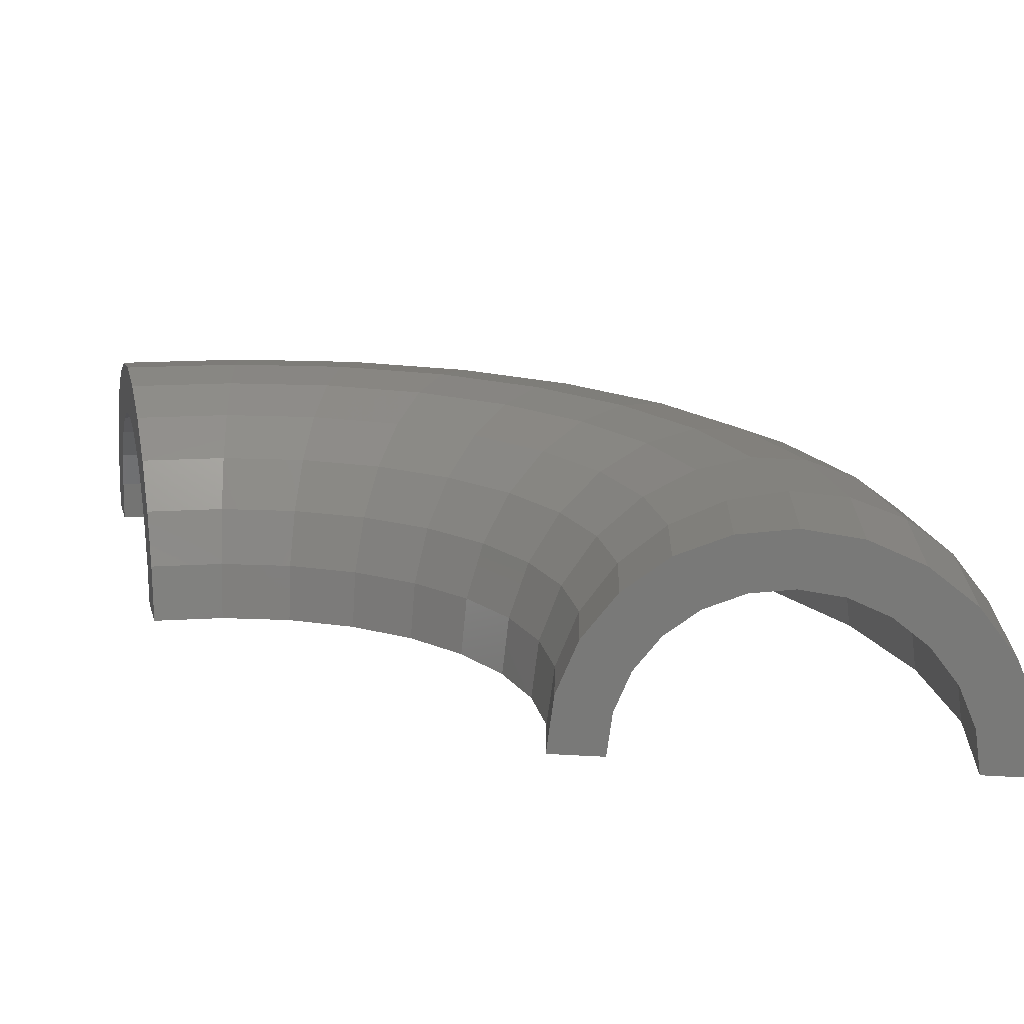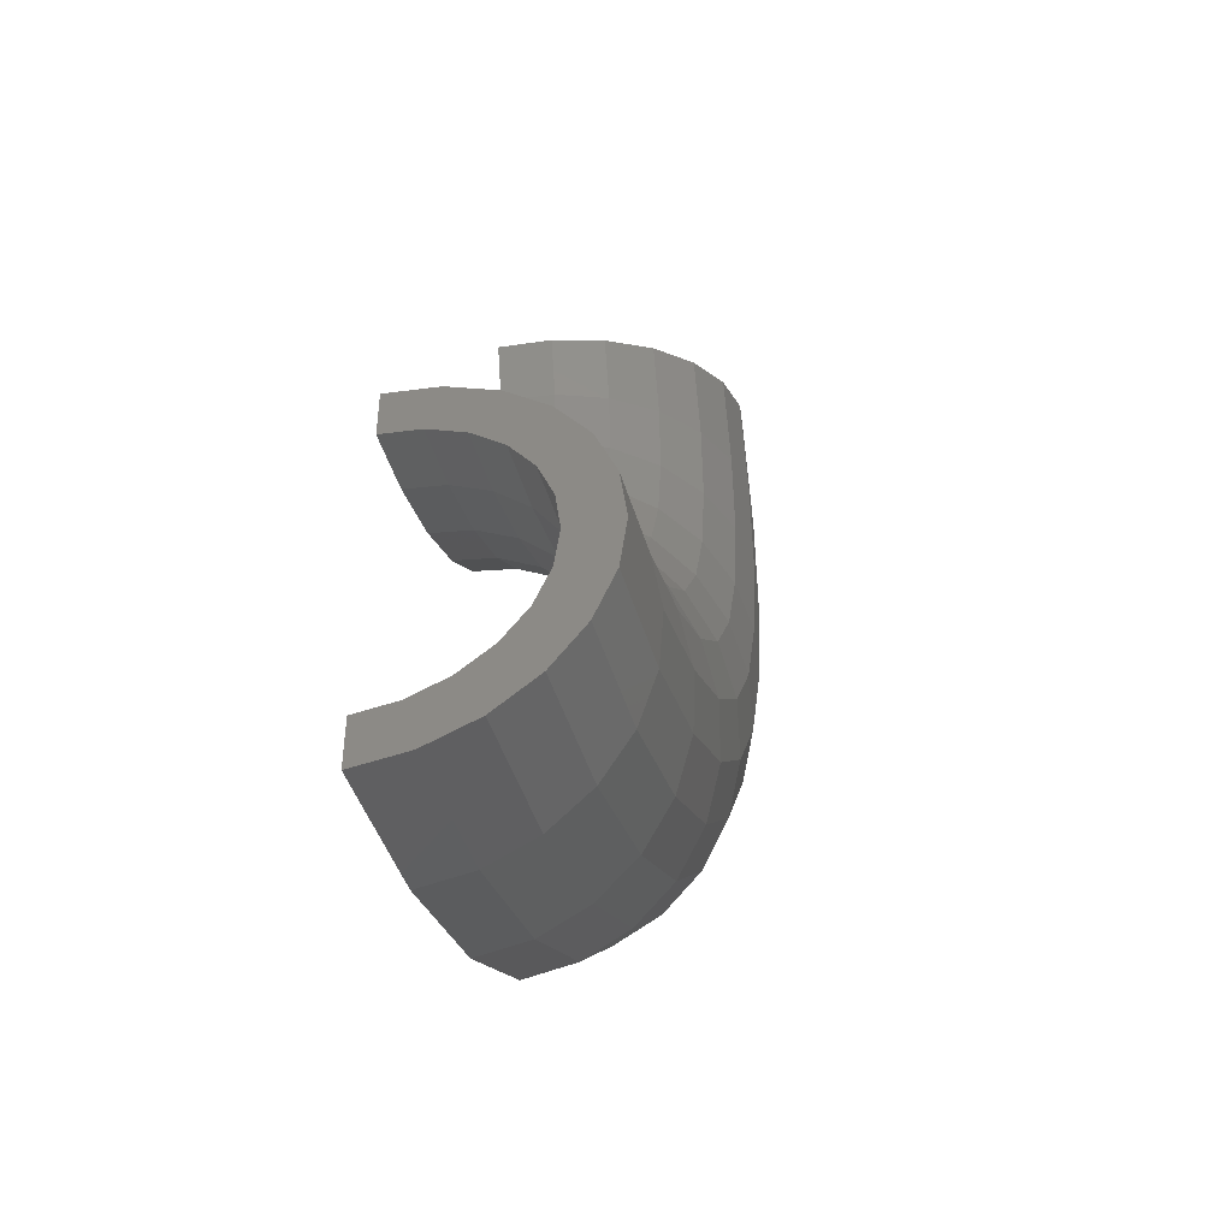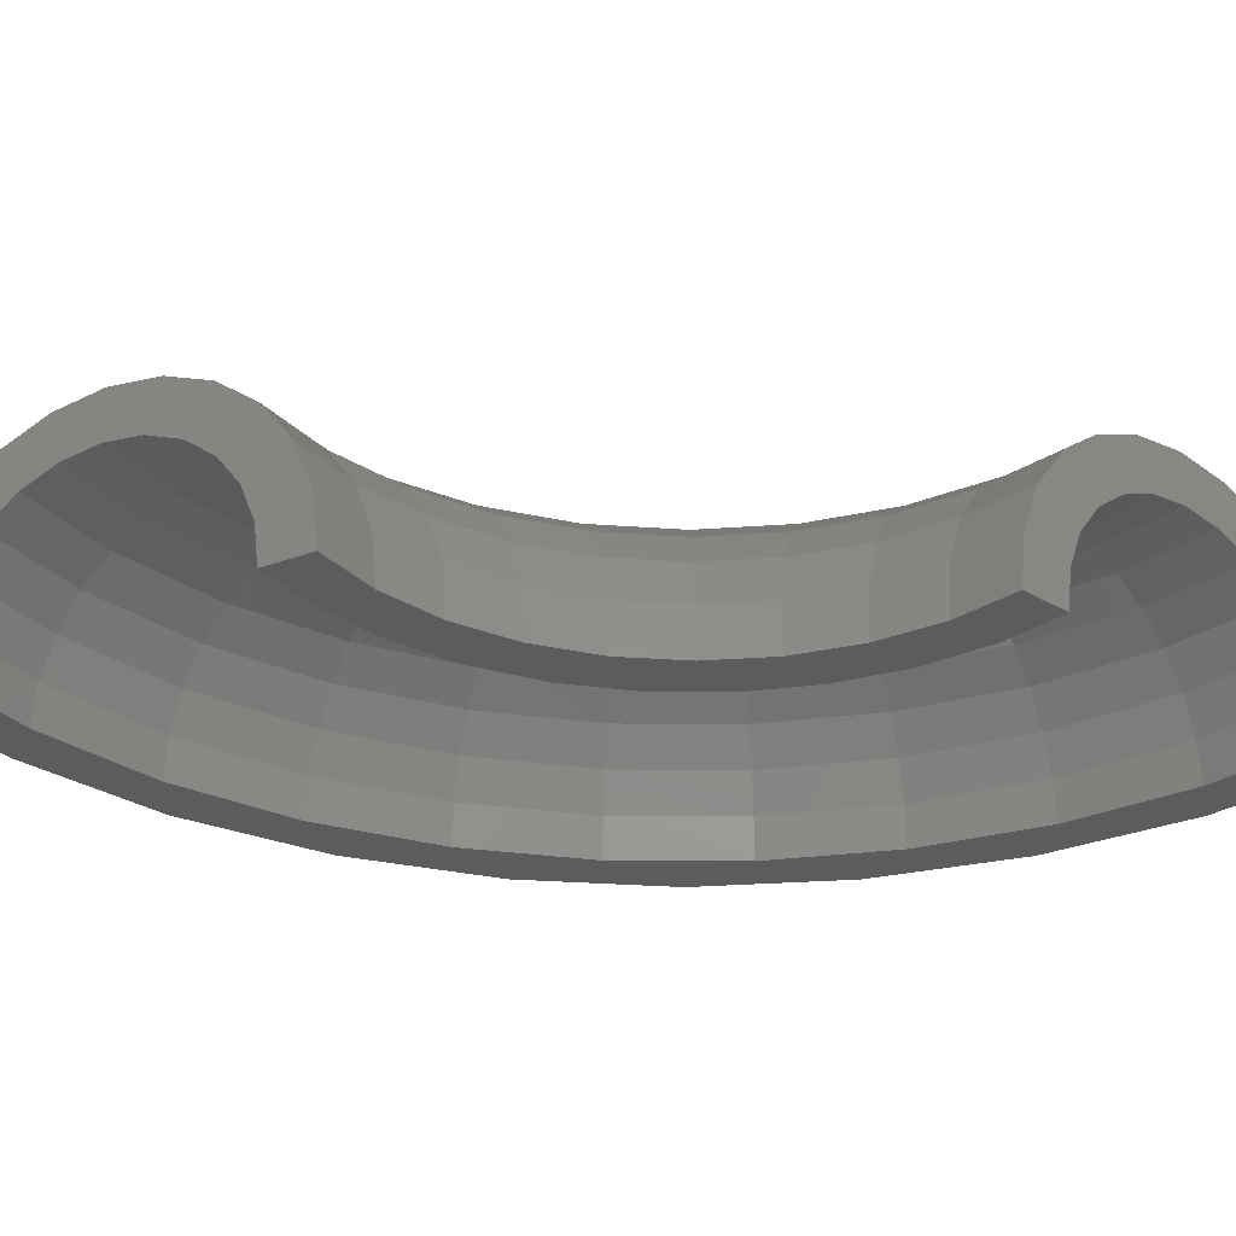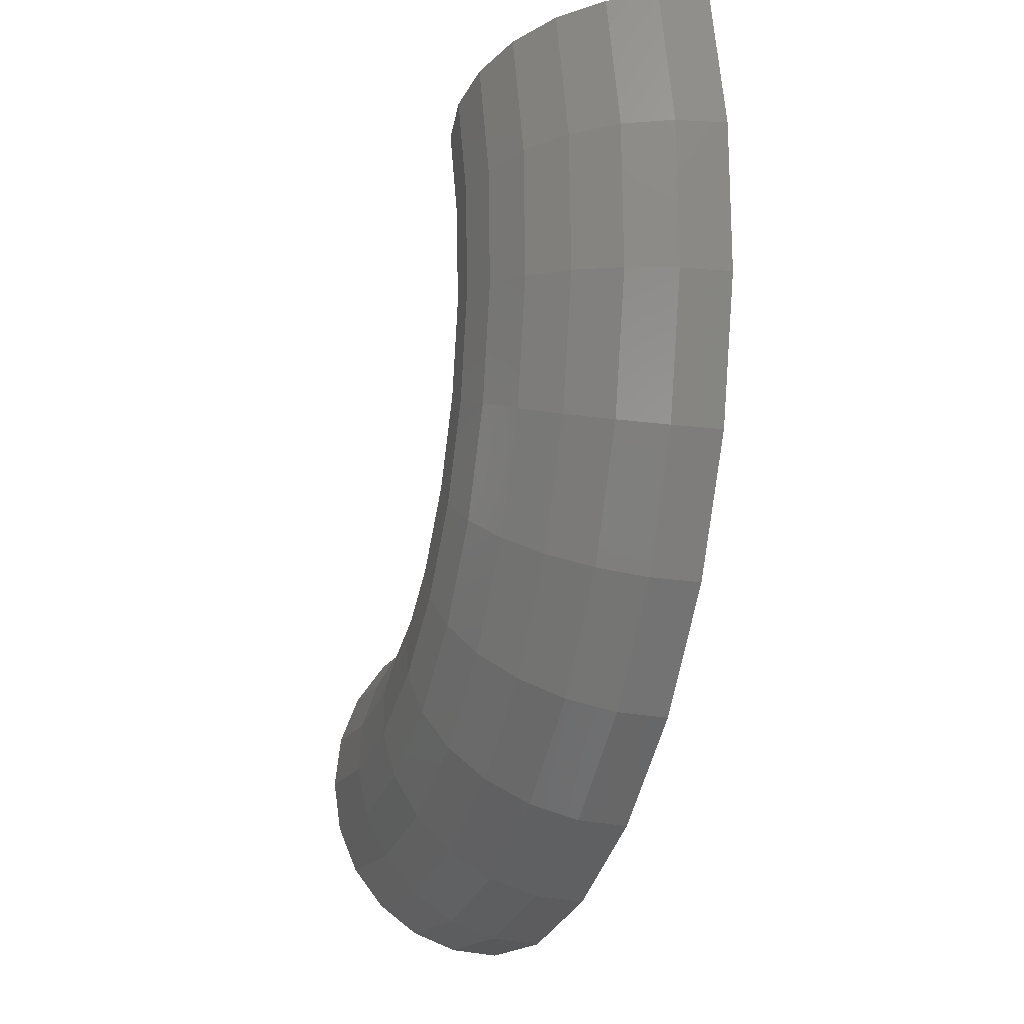
<metadata>
{"format":"stl","ext":"stl","renderer":"f3d","projection":"perspective","resolution":1024,"background":"white","views":[{"elev":16.6,"azim":-82.6,"up":"+Z"},{"elev":-46.0,"azim":-75.4,"up":"+Y"},{"elev":-29.6,"azim":-130.9,"up":"+Z"},{"elev":-10.2,"azim":70.8,"up":"+Y"}]}
</metadata>
<code>
# stl→obj: 303 verts, 602 faces
v 1.554e-15 -6.998 0.06838
v 1.363e-15 -6.136 1.035
v 1.332e-15 -6 0
v 1.552e-15 -6.989 0
v 1.575e-15 -7.091 0.7765
v 1.58e-15 -7.117 0.8386
v 1.451e-15 -6.536 2
v 1.641e-15 -7.39 1.5
v 1.65e-15 -7.431 1.552
v 1.592e-15 -7.172 2.828
v 1.747e-15 -7.866 2.121
v 1.758e-15 -7.918 2.161
v 1.776e-15 -8 3.464
v 1.884e-15 -8.487 2.598
v 1.898e-15 -8.547 2.623
v 1.991e-15 -8.965 3.864
v 2.045e-15 -9.209 2.898
v 2.059e-15 -9.273 2.906
v 2.22e-15 -10 4
v 2.217e-15 -9.984 3
v 2.231e-15 -10.05 2.991
v 2.45e-15 -11.04 3.864
v 2.389e-15 -10.76 2.898
v 2.403e-15 -10.82 2.873
v 2.665e-15 -12 3.464
v 2.55e-15 -11.48 2.598
v 2.561e-15 -11.53 2.558
v 2.849e-15 -12.83 2.828
v 2.687e-15 -12.1 2.121
v 2.696e-15 -12.14 2.068
v 2.99e-15 -13.46 2
v 2.793e-15 -12.58 1.5
v 2.799e-15 -12.6 1.437
v 3.078e-15 -13.86 1.035
v 2.859e-15 -12.88 0.7765
v 2.861e-15 -12.89 0.7077
v 3.109e-15 -14 0
v 2.882e-15 -12.98 0
v 11.23 4.222 3.464
v 12.01 4.514 2.828
v 7.488 2.815 3.464
v 10.33 3.883 3.864
v 9.361 3.519 4
v 12.6 4.738 2
v 12.98 4.878 1.035
v 8.391 3.154 3.864
v 10 3.76 2.908
v 9.346 3.513 3
v 10.07 3.786 2.898
v 10.68 4.016 2.626
v 10.75 4.04 2.598
v 11.27 4.238 2.166
v 11.33 4.258 2.121
v 11.7 4.399 1.599
v 9.276 3.487 2.99
v 8.733 3.283 2.914
v 5.744 2.159 1.035
v 5.744 2.159 0
v 5.616 2.111 0
v 6.145 2.31 0
v 6.118 2.3 2
v 6.713 2.523 2.828
v 8.62 3.24 2.898
v 8.555 3.216 2.869
v 7.944 2.986 2.598
v 7.889 2.965 2.553
v 7.363 2.768 2.121
v 7.321 2.752 2.063
v 6.918 2.6 1.5
v 6.892 2.591 1.433
v 6.638 2.495 0.7765
v 6.629 2.492 0.7062
v 6.542 2.459 0
v 11.73 4.41 1.557
v 11.77 4.426 1.5
v 12.03 4.522 0.8424
v 12.05 4.531 0.7765
v 12.58 4.727 0
v 12.14 4.564 0.06979
v 12.15 4.567 0
v 12.85 4.83 0
v 13.1 4.926 0
v 1.306 -5.996 1.035
v 1.277 -5.863 0
v 1.391 -6.386 2
v 1.526 -7.007 2.828
v 1.703 -7.817 3.464
v 1.908 -8.759 3.864
v 2.128 -9.771 4
v 2.349 -10.78 3.864
v 2.554 -11.73 3.464
v 2.73 -12.53 2.828
v 2.866 -13.16 2
v 2.951 -13.55 1.035
v 2.98 -13.68 0
v 2.552 -5.58 1.035
v 2.496 -5.456 0
v 2.719 -5.944 2
v 2.983 -6.522 2.828
v 3.328 -7.275 3.464
v 3.729 -8.153 3.864
v 4.159 -9.094 4
v 4.59 -10.04 3.864
v 4.991 -10.91 3.464
v 5.336 -11.67 2.828
v 5.6 -12.24 2
v 5.766 -12.61 1.035
v 5.823 -12.73 0
v 3.682 -4.909 1.035
v 3.6 -4.8 0
v 3.921 -5.229 2
v 4.303 -5.738 2.828
v 4.8 -6.4 3.464
v 5.379 -7.172 3.864
v 6 -8 4
v 6.621 -8.829 3.864
v 7.2 -9.6 3.464
v 7.697 -10.26 2.828
v 8.078 -10.77 2
v 8.318 -11.09 1.035
v 8.4 -11.2 0
v 4.642 -4.013 1.035
v 4.539 -3.924 0
v 4.944 -4.275 2
v 5.425 -4.69 2.828
v 6.052 -5.232 3.464
v 6.782 -5.863 3.864
v 7.565 -6.54 4
v 8.348 -7.217 3.864
v 9.078 -7.848 3.464
v 9.705 -8.39 2.828
v 10.19 -8.806 2
v 10.49 -9.067 1.035
v 10.59 -9.156 0
v 5.39 -2.933 1.035
v 5.27 -2.868 0
v 5.741 -3.124 2
v 6.299 -3.428 2.828
v 7.027 -3.824 3.464
v 7.874 -4.285 3.864
v 8.784 -4.78 4
v 9.693 -5.275 3.864
v 10.54 -5.736 3.464
v 11.27 -6.132 2.828
v 11.83 -6.436 2
v 12.18 -6.627 1.035
v 12.3 -6.692 0
v 5.891 -1.719 1.035
v 5.76 -1.681 0
v 6.274 -1.831 2
v 6.885 -2.009 2.828
v 7.68 -2.241 3.464
v 8.606 -2.511 3.864
v 9.6 -2.801 4
v 10.59 -3.091 3.864
v 11.52 -3.361 3.464
v 12.31 -3.593 2.828
v 12.93 -3.771 2
v 13.31 -3.883 1.035
v 13.44 -3.921 0
v 6.122 -0.4255 1.035
v 5.986 -0.4161 0
v 6.52 -0.4533 2
v 7.154 -0.4973 2.828
v 7.981 -0.5548 3.464
v 8.943 -0.6217 3.864
v 9.976 -0.6935 4
v 11.01 -0.7653 3.864
v 11.97 -0.8322 3.464
v 12.8 -0.8896 2.828
v 13.43 -0.9337 2
v 13.83 -0.9614 1.035
v 13.97 -0.9709 0
v 6.072 0.8872 1.035
v 5.937 0.8674 0
v 6.467 0.9449 2
v 7.096 1.037 2.828
v 7.916 1.157 3.464
v 8.871 1.296 3.864
v 9.895 1.446 4
v 10.92 1.595 3.864
v 11.87 1.735 3.464
v 12.69 1.855 2.828
v 13.32 1.947 2
v 13.72 2.004 1.035
v 13.85 2.024 0
v 1.265 -6.989 0.7765
v 1.247 -6.888 0
v 1.318 -7.284 1.5
v 1.403 -7.753 2.121
v 1.514 -8.364 2.598
v 1.643 -9.076 2.898
v 1.781 -9.84 3
v 1.919 -10.6 2.898
v 2.048 -11.32 2.598
v 2.159 -11.93 2.121
v 2.244 -12.4 1.5
v 2.297 -12.69 0.7765
v 2.316 -12.79 0
v 2.605 -6.607 0.7765
v 2.568 -6.512 0
v 2.715 -6.886 1.5
v 2.89 -7.33 2.121
v 3.118 -7.908 2.598
v 3.384 -8.581 2.898
v 3.668 -9.303 3
v 3.953 -10.03 2.898
v 4.219 -10.7 2.598
v 4.447 -11.28 2.121
v 4.621 -11.72 1.5
v 4.731 -12 0.7765
v 4.769 -12.09 0
v 3.845 -5.971 0.7765
v 3.79 -5.885 0
v 4.008 -6.223 1.5
v 4.266 -6.624 2.121
v 4.602 -7.146 2.598
v 4.994 -7.755 2.898
v 5.414 -8.408 3
v 5.835 -9.06 2.898
v 6.226 -9.669 2.598
v 6.563 -10.19 2.121
v 6.821 -10.59 1.5
v 6.983 -10.84 0.7765
v 7.039 -10.93 0
v 4.937 -5.105 0.7765
v 4.866 -5.032 0
v 5.146 -5.321 1.5
v 5.477 -5.664 2.121
v 5.909 -6.11 2.598
v 6.412 -6.63 2.898
v 6.952 -7.189 3
v 7.492 -7.747 2.898
v 7.994 -8.267 2.598
v 8.426 -8.713 2.121
v 8.758 -9.056 1.5
v 8.966 -9.272 0.7765
v 9.037 -9.345 0
v 5.839 -4.043 0.7765
v 5.755 -3.985 0
v 6.086 -4.214 1.5
v 6.478 -4.485 2.121
v 6.988 -4.839 2.598
v 7.583 -5.251 2.898
v 8.222 -5.693 3
v 8.86 -6.135 2.898
v 9.455 -6.547 2.598
v 9.966 -6.9 2.121
v 10.36 -7.172 1.5
v 10.6 -7.342 0.7765
v 10.69 -7.401 0
v 6.516 -2.825 0.7765
v 6.422 -2.784 0
v 6.791 -2.944 1.5
v 7.229 -3.134 2.121
v 7.799 -3.381 2.598
v 8.463 -3.669 2.898
v 9.175 -3.978 3
v 9.887 -4.287 2.898
v 10.55 -4.574 2.598
v 11.12 -4.822 2.121
v 11.56 -5.011 1.5
v 11.83 -5.13 0.7765
v 11.93 -5.171 0
v 6.942 -1.498 0.7765
v 6.843 -1.477 0
v 7.235 -1.562 1.5
v 7.701 -1.662 2.121
v 8.309 -1.793 2.598
v 9.016 -1.946 2.898
v 9.775 -2.11 3
v 10.53 -2.273 2.898
v 11.24 -2.426 2.598
v 11.85 -2.557 2.121
v 12.31 -2.658 1.5
v 12.61 -2.721 0.7765
v 12.71 -2.743 0
v 7.101 -0.1139 0.7765
v 6.999 -0.1122 0
v 7.401 -0.1187 1.5
v 7.878 -0.1263 2.121
v 8.499 -0.1363 2.598
v 9.222 -0.1479 2.898
v 9.999 -0.1603 3
v 10.78 -0.1728 2.898
v 11.5 -0.1844 2.598
v 12.12 -0.1944 2.121
v 12.6 -0.202 1.5
v 12.9 -0.2068 0.7765
v 13 -0.2084 0
v 6.987 1.275 0.7765
v 6.886 1.257 0
v 7.282 1.329 1.5
v 7.751 1.414 2.121
v 8.362 1.526 2.598
v 9.074 1.656 2.898
v 9.838 1.795 3
v 10.6 1.935 2.898
v 11.31 2.064 2.598
v 11.92 2.176 2.121
v 12.39 2.262 1.5
v 12.69 2.315 0.7765
v 12.79 2.334 0
f 1 2 3
f 1 3 4
f 2 1 5
f 6 2 5
f 2 6 7
f 8 7 6
f 9 7 8
f 7 9 10
f 11 10 9
f 12 10 11
f 12 13 10
f 14 13 12
f 15 13 14
f 15 16 13
f 17 16 15
f 18 16 17
f 19 18 20
f 18 19 16
f 21 19 20
f 22 21 23
f 22 23 24
f 21 22 19
f 25 24 26
f 25 26 27
f 24 25 22
f 28 27 29
f 28 29 30
f 31 30 32
f 31 32 33
f 27 28 25
f 34 33 35
f 34 35 36
f 37 36 38
f 30 31 28
f 33 34 31
f 36 37 34
f 39 40 41
f 42 39 43
f 44 45 40
f 43 39 41
f 46 43 41
f 41 47 48
f 40 47 41
f 47 40 49
f 40 50 49
f 40 51 50
f 40 52 51
f 40 53 52
f 40 54 53
f 54 40 45
f 55 41 48
f 41 55 56
f 57 58 59
f 60 57 41
f 57 60 58
f 61 62 57
f 62 41 57
f 63 41 56
f 64 41 63
f 65 41 64
f 66 41 65
f 67 41 66
f 68 41 67
f 69 41 68
f 60 69 70
f 60 70 71
f 60 72 73
f 69 60 41
f 72 60 71
f 45 74 54
f 45 75 74
f 45 76 75
f 45 77 76
f 78 77 45
f 77 78 79
f 79 78 80
f 45 81 78
f 45 82 81
f 2 83 3
f 83 84 3
f 7 85 2
f 85 83 2
f 10 86 7
f 86 85 7
f 13 87 10
f 87 86 10
f 16 88 13
f 88 87 13
f 19 89 16
f 89 88 16
f 22 90 19
f 90 89 19
f 25 91 22
f 91 90 22
f 28 92 25
f 92 91 25
f 31 93 28
f 93 92 28
f 34 94 31
f 94 93 31
f 37 95 34
f 95 94 34
f 83 96 84
f 96 97 84
f 85 98 83
f 98 96 83
f 86 99 85
f 99 98 85
f 87 100 86
f 100 99 86
f 88 101 87
f 101 100 87
f 89 102 88
f 102 101 88
f 90 103 89
f 103 102 89
f 91 104 90
f 104 103 90
f 92 105 91
f 105 104 91
f 93 106 92
f 106 105 92
f 94 107 93
f 107 106 93
f 95 108 94
f 108 107 94
f 96 109 97
f 109 110 97
f 98 111 96
f 111 109 96
f 99 112 98
f 112 111 98
f 100 113 99
f 113 112 99
f 101 114 100
f 114 113 100
f 102 115 101
f 115 114 101
f 103 116 102
f 116 115 102
f 104 117 103
f 117 116 103
f 105 118 104
f 118 117 104
f 106 119 105
f 119 118 105
f 107 120 106
f 120 119 106
f 108 121 107
f 121 120 107
f 109 122 110
f 122 123 110
f 111 124 109
f 124 122 109
f 112 125 111
f 125 124 111
f 113 126 112
f 126 125 112
f 114 127 113
f 127 126 113
f 115 128 114
f 128 127 114
f 116 129 115
f 129 128 115
f 117 130 116
f 130 129 116
f 118 131 117
f 131 130 117
f 119 132 118
f 132 131 118
f 120 133 119
f 133 132 119
f 121 134 120
f 134 133 120
f 122 135 123
f 135 136 123
f 124 137 122
f 137 135 122
f 125 138 124
f 138 137 124
f 126 139 125
f 139 138 125
f 127 140 126
f 140 139 126
f 128 141 127
f 141 140 127
f 129 142 128
f 142 141 128
f 130 143 129
f 143 142 129
f 131 144 130
f 144 143 130
f 132 145 131
f 145 144 131
f 133 146 132
f 146 145 132
f 134 147 133
f 147 146 133
f 135 148 136
f 148 149 136
f 137 150 135
f 150 148 135
f 138 151 137
f 151 150 137
f 139 152 138
f 152 151 138
f 140 153 139
f 153 152 139
f 141 154 140
f 154 153 140
f 142 155 141
f 155 154 141
f 143 156 142
f 156 155 142
f 144 157 143
f 157 156 143
f 145 158 144
f 158 157 144
f 146 159 145
f 159 158 145
f 147 160 146
f 160 159 146
f 148 161 149
f 161 162 149
f 150 163 148
f 163 161 148
f 151 164 150
f 164 163 150
f 152 165 151
f 165 164 151
f 153 166 152
f 166 165 152
f 154 167 153
f 167 166 153
f 155 168 154
f 168 167 154
f 156 169 155
f 169 168 155
f 157 170 156
f 170 169 156
f 158 171 157
f 171 170 157
f 159 172 158
f 172 171 158
f 160 173 159
f 173 172 159
f 161 174 162
f 162 174 175
f 163 176 161
f 161 176 174
f 164 177 163
f 163 177 176
f 165 178 164
f 164 178 177
f 166 179 165
f 165 179 178
f 167 180 166
f 166 180 179
f 168 181 167
f 167 181 180
f 169 182 168
f 168 182 181
f 170 183 169
f 169 183 182
f 171 184 170
f 170 184 183
f 172 185 171
f 171 185 184
f 173 186 172
f 172 186 185
f 175 174 57
f 175 57 59
f 176 61 174
f 174 61 57
f 177 62 176
f 176 62 61
f 178 41 177
f 177 41 62
f 179 46 178
f 178 46 41
f 180 43 179
f 179 43 46
f 181 42 180
f 180 42 43
f 182 39 181
f 181 39 42
f 183 40 182
f 182 40 39
f 183 184 44
f 183 44 40
f 184 185 45
f 184 45 44
f 185 186 82
f 185 82 45
f 5 1 187
f 188 1 4
f 1 188 187
f 8 6 189
f 187 6 5
f 6 187 189
f 11 9 190
f 189 9 8
f 9 189 190
f 14 12 191
f 12 190 191
f 190 12 11
f 17 15 192
f 15 191 192
f 191 15 14
f 20 18 193
f 18 192 193
f 192 18 17
f 23 21 194
f 21 193 194
f 193 21 20
f 26 24 195
f 24 194 195
f 194 24 23
f 29 27 196
f 27 195 196
f 195 27 26
f 32 30 197
f 196 30 29
f 30 196 197
f 35 33 198
f 197 33 32
f 33 197 198
f 38 36 199
f 198 36 35
f 36 198 199
f 187 188 200
f 200 188 201
f 189 187 202
f 202 187 200
f 190 189 203
f 203 189 202
f 191 190 204
f 204 190 203
f 192 191 205
f 205 191 204
f 193 192 206
f 206 192 205
f 194 193 207
f 207 193 206
f 195 194 208
f 208 194 207
f 196 195 209
f 209 195 208
f 197 196 210
f 210 196 209
f 198 197 211
f 211 197 210
f 199 198 212
f 212 198 211
f 200 201 213
f 213 201 214
f 202 200 215
f 215 200 213
f 203 202 216
f 216 202 215
f 204 203 217
f 217 203 216
f 205 204 218
f 218 204 217
f 206 205 219
f 219 205 218
f 207 206 220
f 220 206 219
f 208 207 221
f 221 207 220
f 209 208 222
f 222 208 221
f 210 209 223
f 223 209 222
f 211 210 224
f 224 210 223
f 212 211 225
f 225 211 224
f 213 214 226
f 226 214 227
f 215 213 228
f 228 213 226
f 216 215 229
f 229 215 228
f 217 216 230
f 230 216 229
f 218 217 231
f 231 217 230
f 219 218 232
f 232 218 231
f 220 219 233
f 233 219 232
f 221 220 234
f 234 220 233
f 222 221 235
f 235 221 234
f 223 222 236
f 236 222 235
f 224 223 237
f 237 223 236
f 225 224 238
f 238 224 237
f 226 227 239
f 239 227 240
f 228 226 241
f 241 226 239
f 229 228 242
f 242 228 241
f 230 229 243
f 243 229 242
f 231 230 244
f 244 230 243
f 232 231 245
f 245 231 244
f 233 232 246
f 246 232 245
f 234 233 247
f 247 233 246
f 235 234 248
f 248 234 247
f 236 235 249
f 249 235 248
f 237 236 250
f 250 236 249
f 238 237 251
f 251 237 250
f 239 240 252
f 252 240 253
f 241 239 254
f 254 239 252
f 242 241 255
f 255 241 254
f 243 242 256
f 256 242 255
f 244 243 257
f 257 243 256
f 245 244 258
f 258 244 257
f 246 245 259
f 259 245 258
f 247 246 260
f 260 246 259
f 248 247 261
f 261 247 260
f 249 248 262
f 262 248 261
f 250 249 263
f 263 249 262
f 251 250 264
f 264 250 263
f 252 253 265
f 265 253 266
f 254 252 267
f 267 252 265
f 255 254 268
f 268 254 267
f 256 255 269
f 269 255 268
f 257 256 270
f 270 256 269
f 258 257 271
f 271 257 270
f 259 258 272
f 272 258 271
f 260 259 273
f 273 259 272
f 261 260 274
f 274 260 273
f 262 261 275
f 275 261 274
f 263 262 276
f 276 262 275
f 264 263 277
f 277 263 276
f 265 266 278
f 278 266 279
f 267 265 280
f 280 265 278
f 268 267 281
f 281 267 280
f 269 268 282
f 282 268 281
f 270 269 283
f 283 269 282
f 271 270 284
f 284 270 283
f 272 271 285
f 285 271 284
f 273 272 286
f 286 272 285
f 274 273 287
f 287 273 286
f 275 274 288
f 288 274 287
f 276 275 289
f 289 275 288
f 277 276 290
f 290 276 289
f 279 291 278
f 279 292 291
f 280 278 293
f 278 291 293
f 281 280 294
f 280 293 294
f 282 281 295
f 281 294 295
f 283 282 296
f 282 295 296
f 284 283 297
f 283 296 297
f 285 284 298
f 284 297 298
f 286 285 299
f 285 298 299
f 287 286 300
f 286 299 300
f 288 287 301
f 287 300 301
f 289 288 302
f 288 301 302
f 289 303 290
f 289 302 303
f 291 72 71
f 72 291 292
f 292 73 72
f 293 70 69
f 70 293 291
f 291 71 70
f 294 68 67
f 68 294 293
f 293 69 68
f 295 66 65
f 66 295 294
f 294 67 66
f 296 64 63
f 64 296 295
f 295 65 64
f 297 55 48
f 55 297 296
f 296 56 55
f 56 296 63
f 298 47 49
f 47 298 297
f 297 48 47
f 299 50 51
f 50 299 298
f 298 49 50
f 52 300 299
f 300 52 53
f 299 51 52
f 301 74 75
f 74 301 300
f 300 54 74
f 54 300 53
f 302 76 77
f 76 302 301
f 301 75 76
f 303 79 80
f 79 303 302
f 302 77 79
f 162 279 266
f 175 279 162
f 149 266 253
f 279 175 292
f 60 292 175
f 266 149 162
f 136 253 240
f 253 136 149
f 123 240 227
f 240 123 136
f 110 227 214
f 227 110 123
f 97 214 201
f 214 97 110
f 201 84 97
f 188 84 201
f 3 188 4
f 188 3 84
f 292 60 73
f 175 58 60
f 58 175 59
f 277 173 160
f 173 290 186
f 303 186 290
f 173 277 290
f 264 160 147
f 160 264 277
f 147 251 264
f 134 251 147
f 134 238 251
f 121 238 134
f 121 225 238
f 108 225 121
f 108 212 225
f 95 212 108
f 95 199 212
f 37 199 95
f 199 37 38
f 186 303 82
f 82 303 81
f 303 78 81
f 78 303 80

</code>
